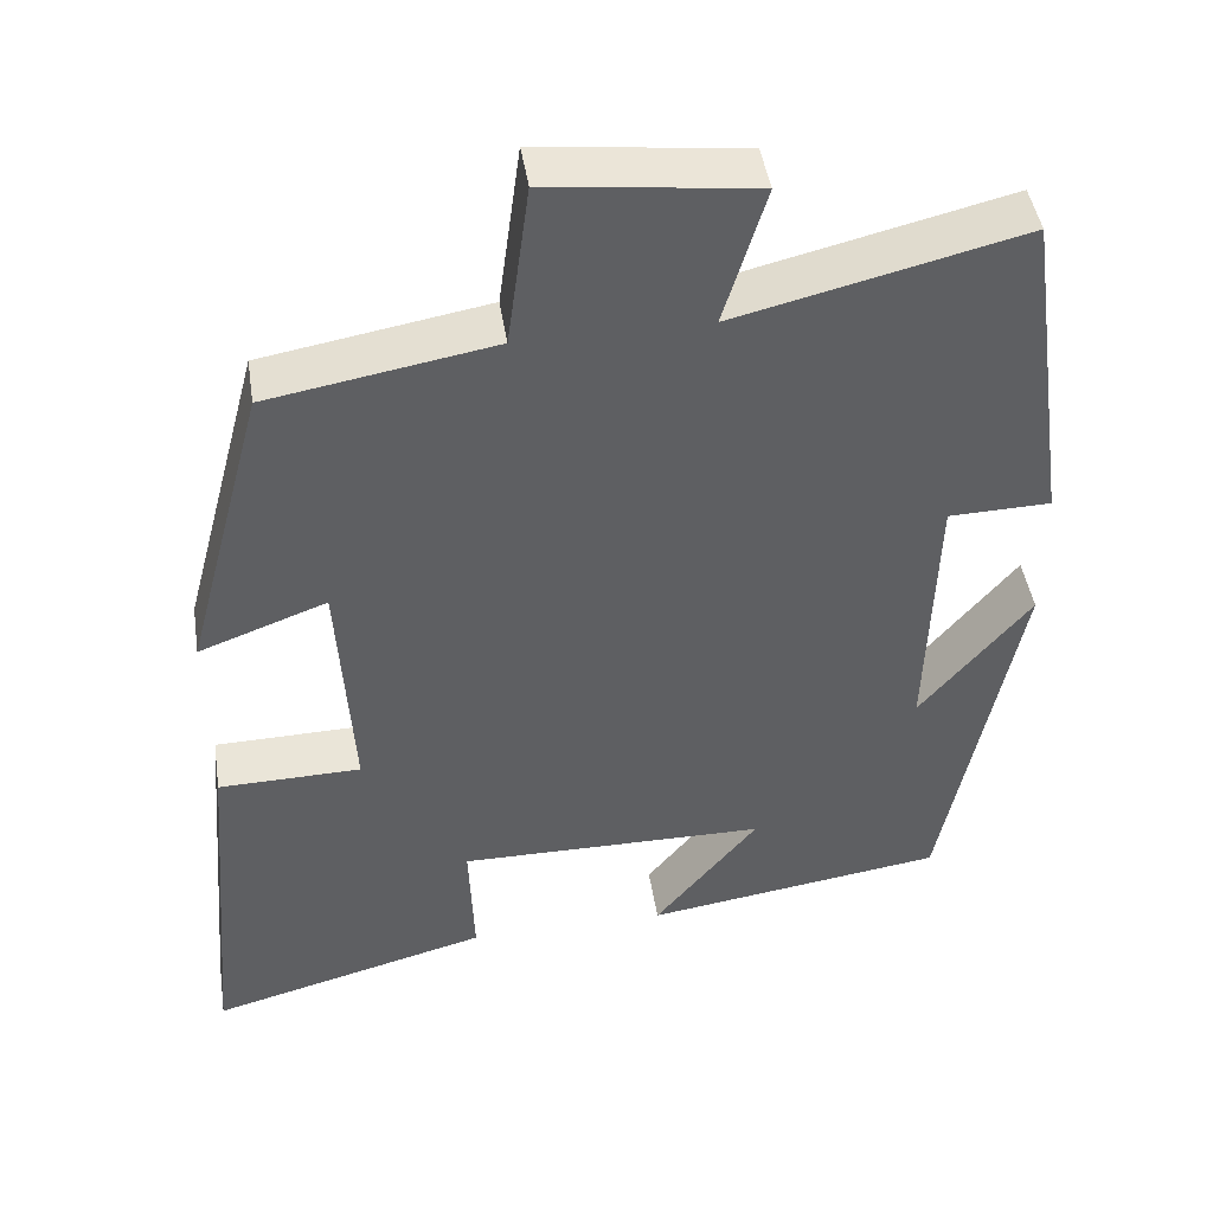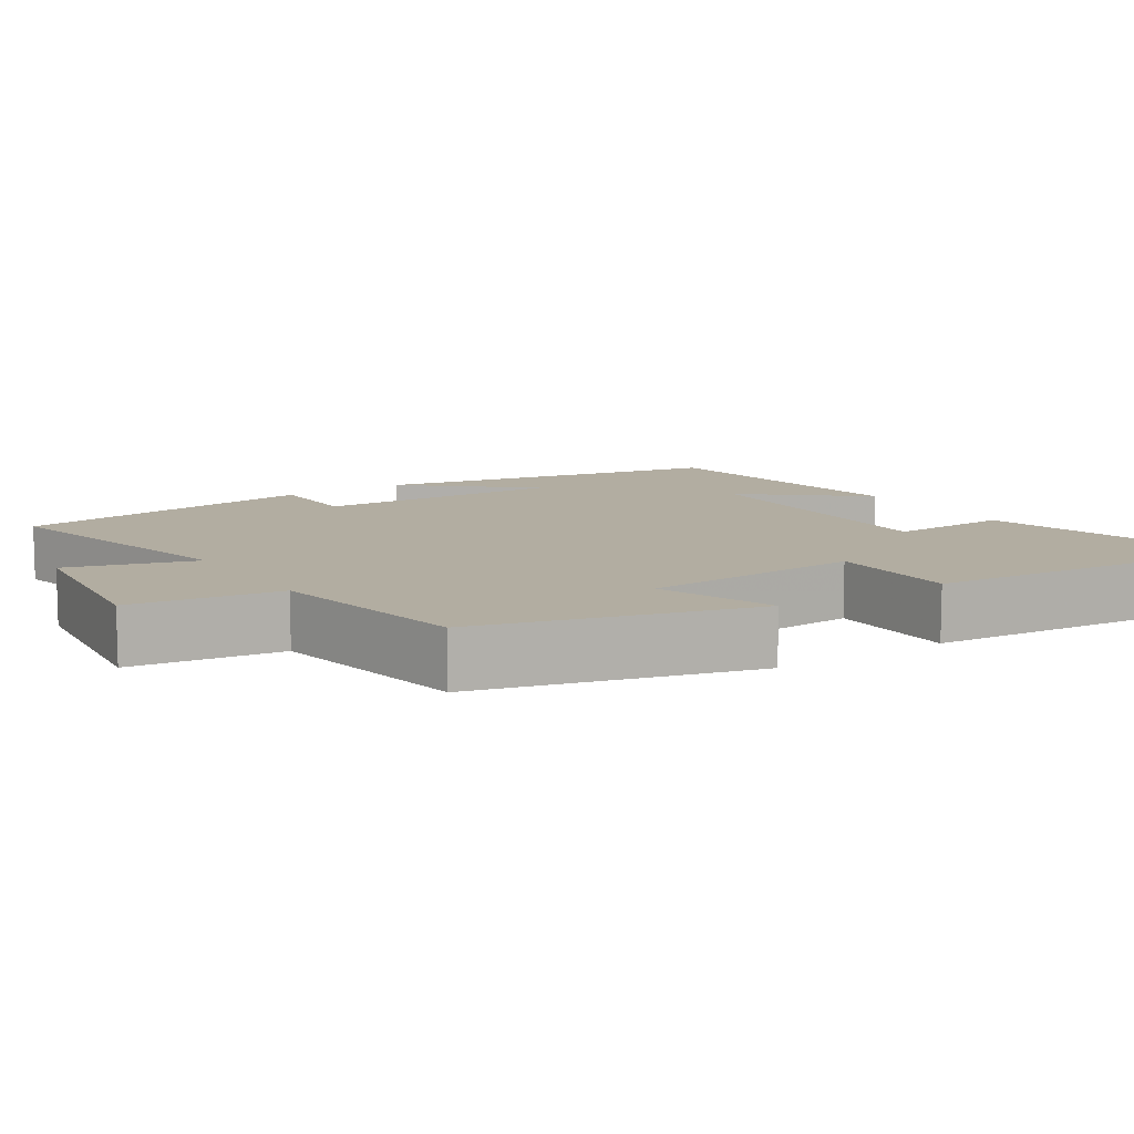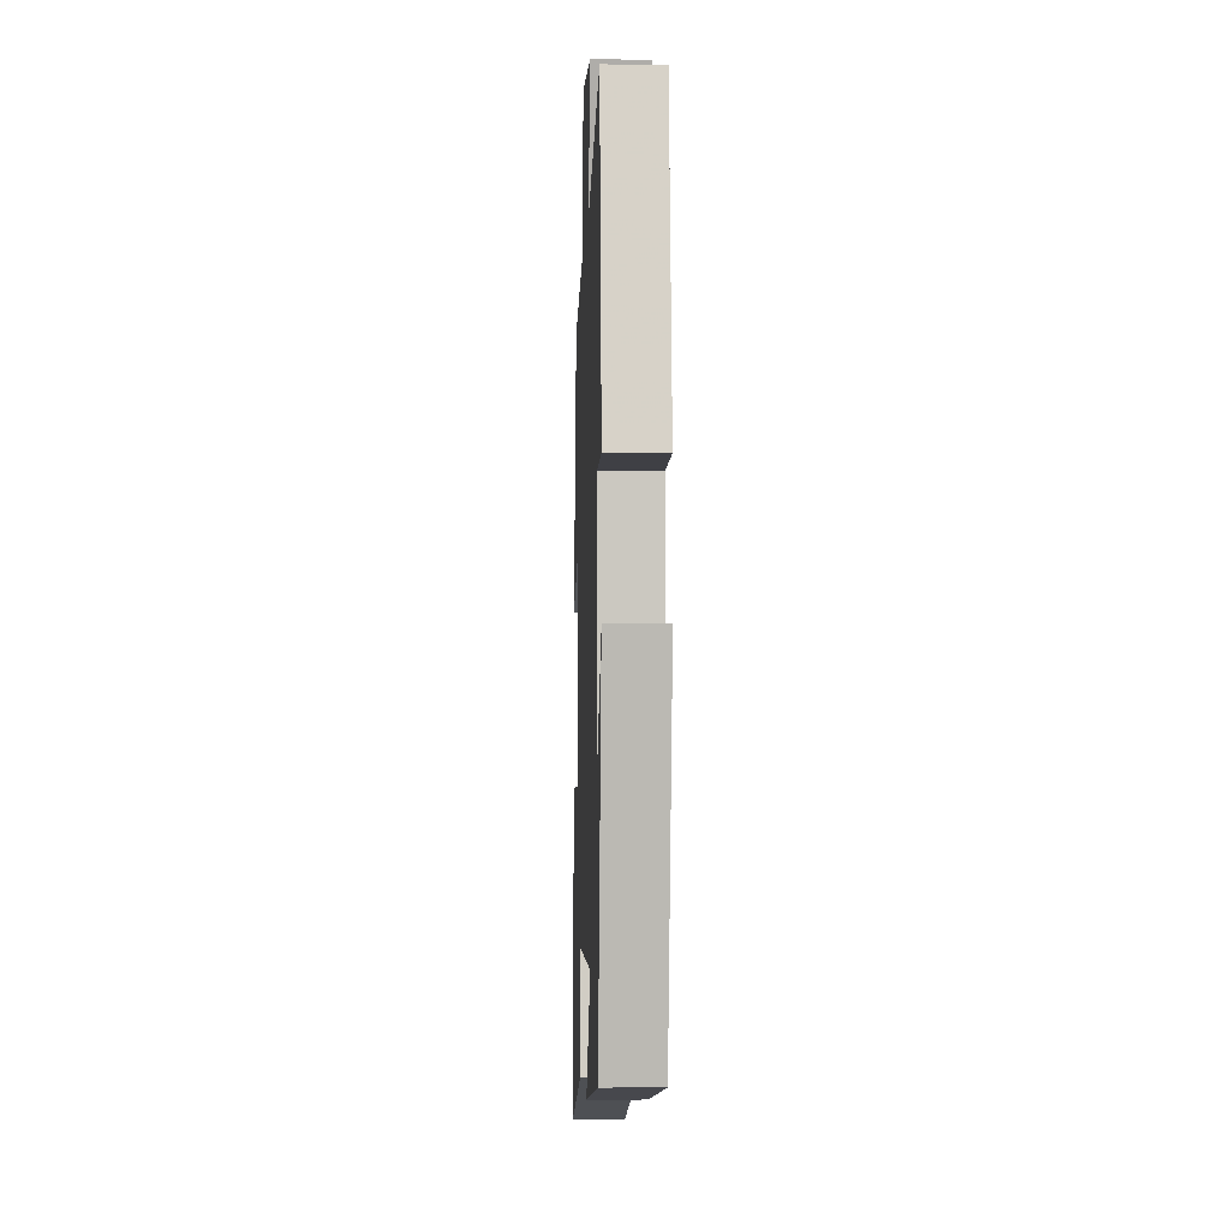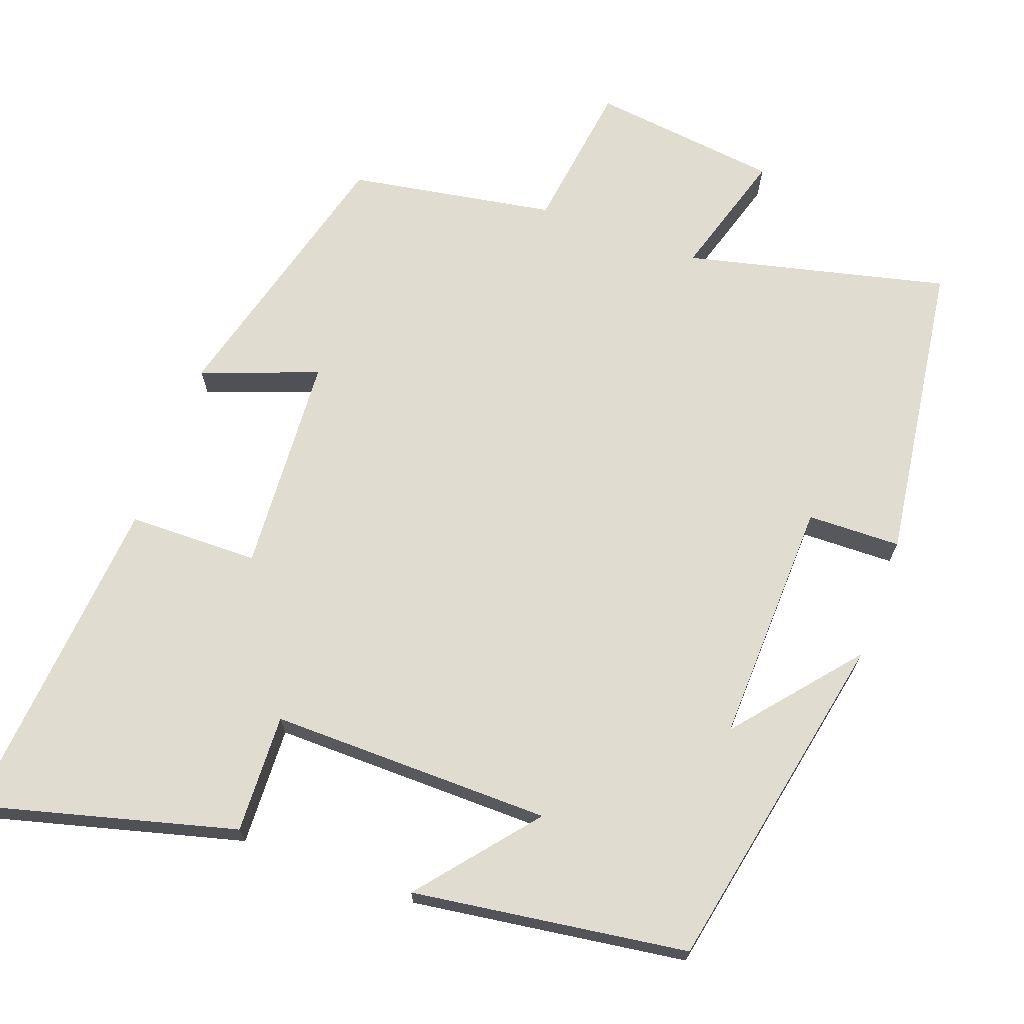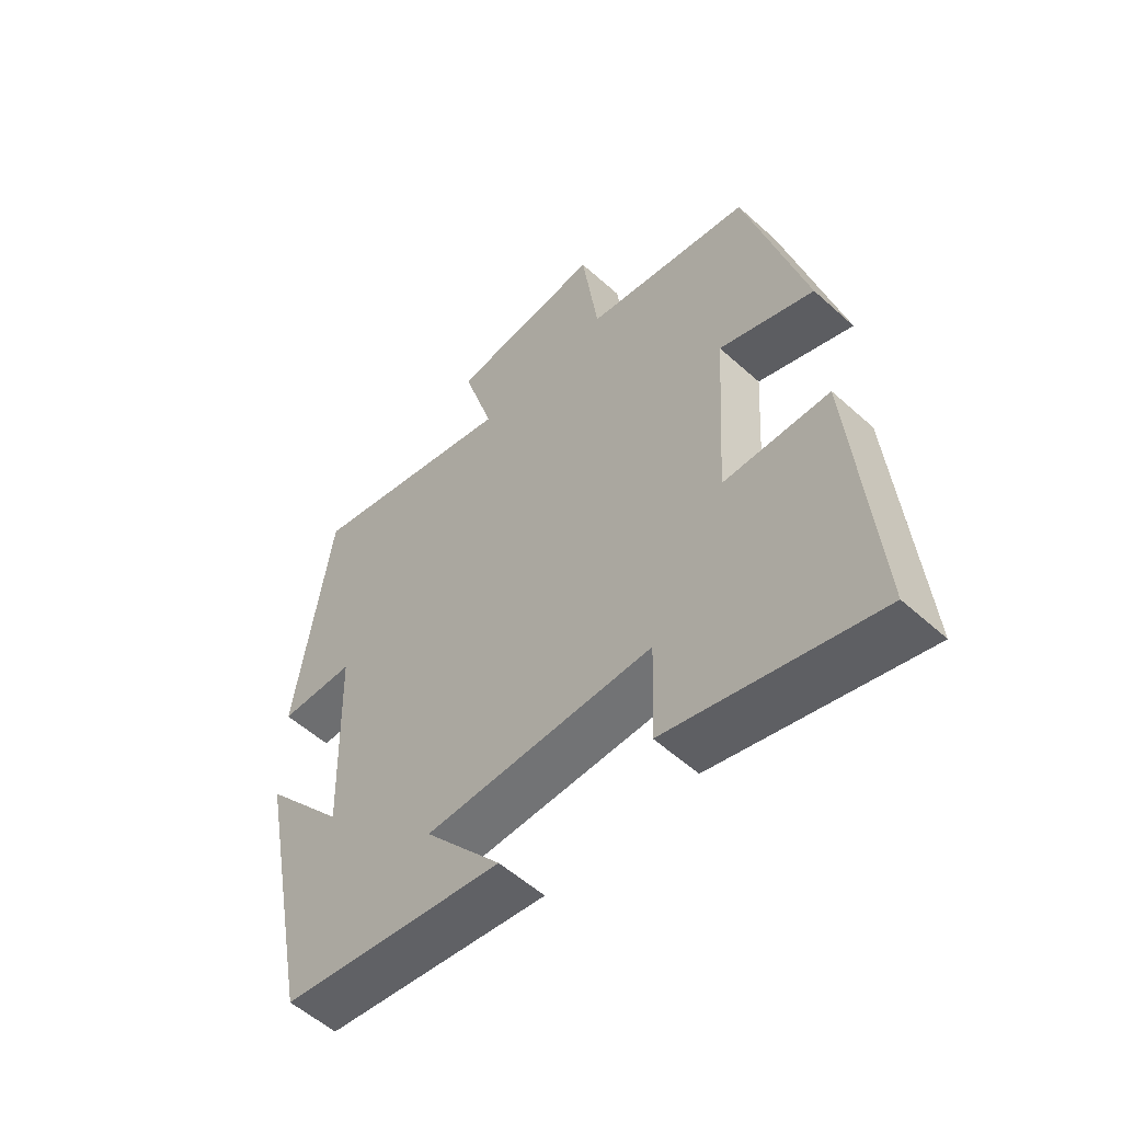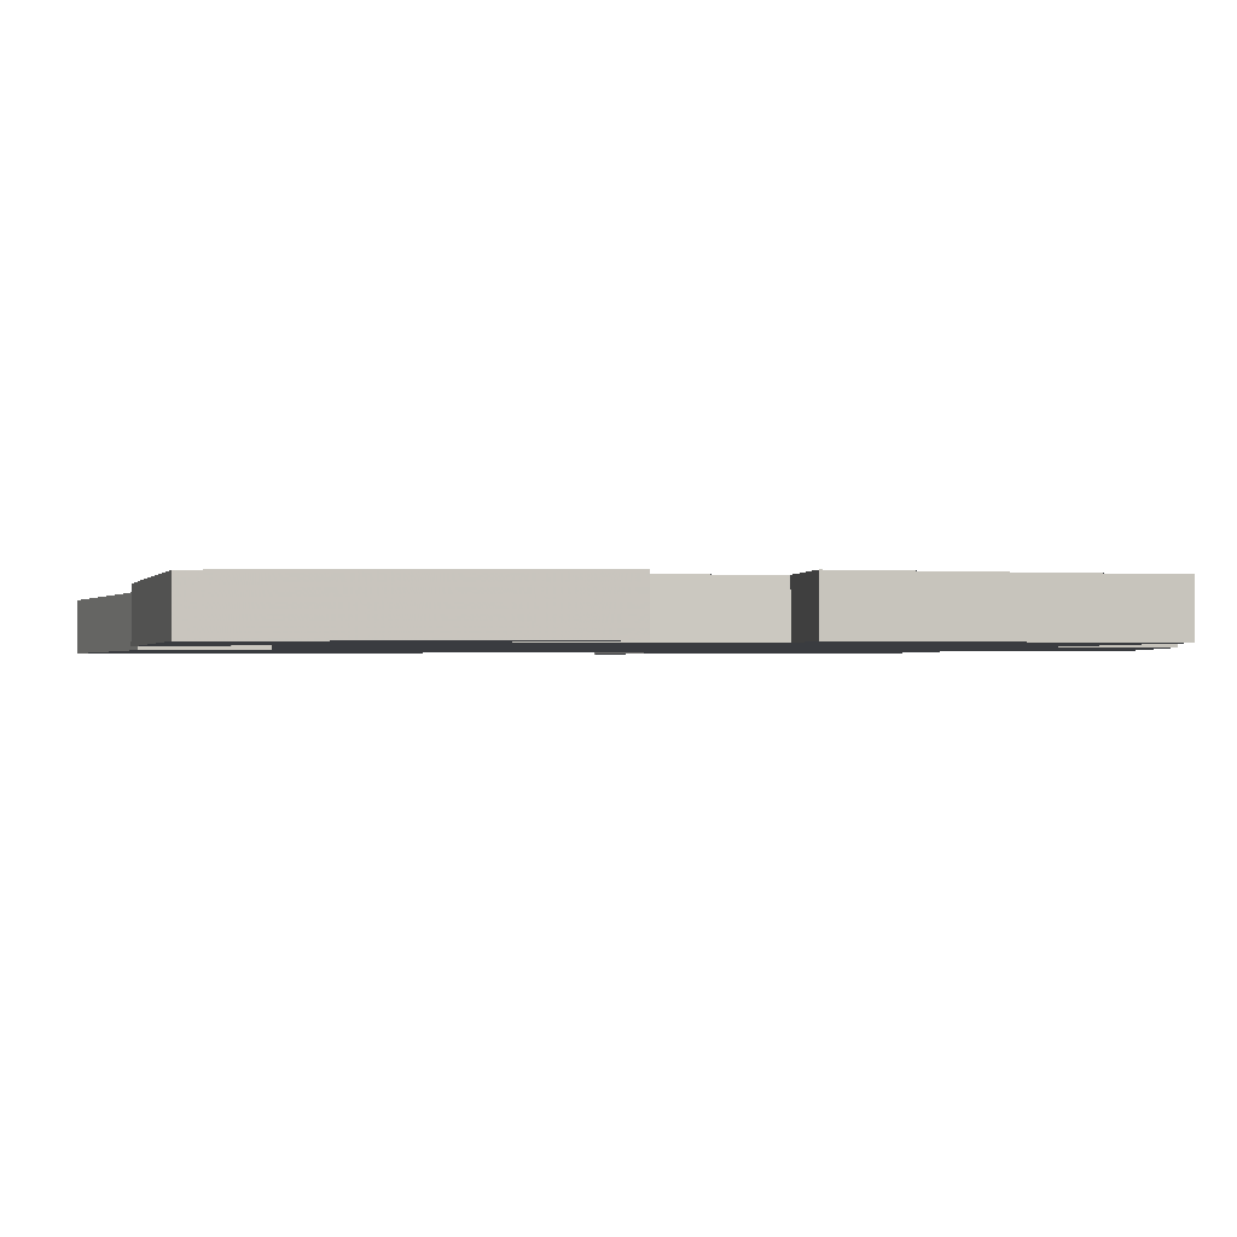
<metadata>
{"format":"obj","ext":"obj","renderer":"f3d","projection":"perspective","resolution":1024,"background":"white","views":[{"elev":45.1,"azim":171.2,"up":"+Z"},{"elev":10.5,"azim":57.1,"up":"+Y"},{"elev":-3.8,"azim":-92.4,"up":"+Z"},{"elev":69.5,"azim":-159.9,"up":"+Y"},{"elev":-55.3,"azim":46.5,"up":"+Z"},{"elev":-1.5,"azim":-98.0,"up":"+Y"}]}
</metadata>
<code>
v -0.409 0.07 -0.448
v -0.5 0.07 0.012
v -0.366 0.07 -0.149
v -0.376 0.07 0.177
v -0.5 0.07 0.18
v -0.443 0.07 0.583
v -0.096 0.07 0.5
v -0.147 0.07 0.669
v 0.103 0.07 0.699
v 0.13 0.07 0.5
v 0.403 0.07 0.453
v 0.5 0.07 0.089
v 0.345 0.07 0.146
v 0.327 0.07 -0.144
v 0.5 0.07 -0.147
v 0.538 0.07 -0.59
v 0.198 0.07 -0.5
v 0.204 0.07 -0.342
v -0.17 0.07 -0.346
v -0.044 0.07 -0.5
v -0.409 0 -0.448
v -0.5 0 0.012
v -0.366 0 -0.149
v -0.376 0 0.177
v -0.5 0 0.18
v -0.443 0 0.583
v -0.096 0 0.5
v -0.147 0 0.669
v 0.103 0 0.699
v 0.13 0 0.5
v 0.403 0 0.453
v 0.5 0 0.089
v 0.345 0 0.146
v 0.327 0 -0.144
v 0.5 0 -0.147
v 0.538 0 -0.59
v 0.198 0 -0.5
v 0.204 0 -0.342
v -0.17 0 -0.346
v -0.044 0 -0.5
f 19 20 1
f 15 16 17 18
f 14 15 18 19
f 13 14 19
f 10 11 12 13
f 10 13 19 1
f 7 8 9 10
f 4 5 6 7
f 3 4 7 10
f 1 2 3
f 1 3 10
f 21 40 39
f 38 37 36 35
f 39 38 35 34
f 39 34 33
f 33 32 31 30
f 21 39 33 30
f 30 29 28 27
f 27 26 25 24
f 30 27 24 23
f 23 22 21
f 30 23 21
f 1 21 22 2
f 2 22 23 3
f 3 23 24 4
f 4 24 25 5
f 5 25 26 6
f 6 26 27 7
f 7 27 28 8
f 8 28 29 9
f 9 29 30 10
f 10 30 31 11
f 11 31 32 12
f 12 32 33 13
f 13 33 34 14
f 14 34 35 15
f 15 35 36 16
f 16 36 37 17
f 17 37 38 18
f 18 38 39 19
f 19 39 40 20
f 20 40 21 1

</code>
